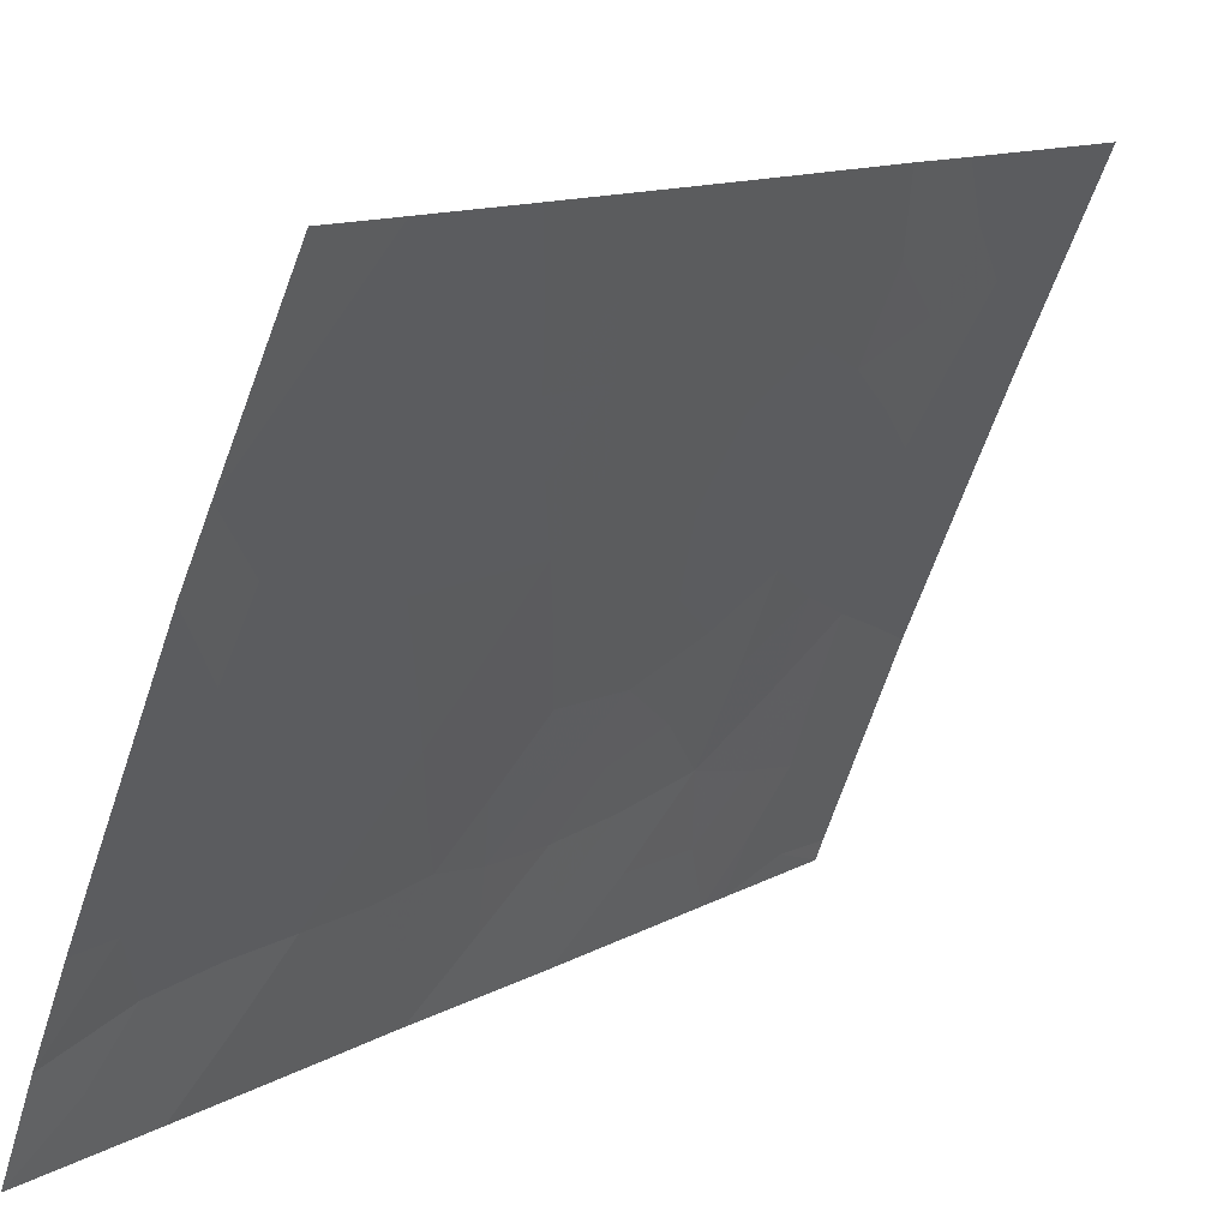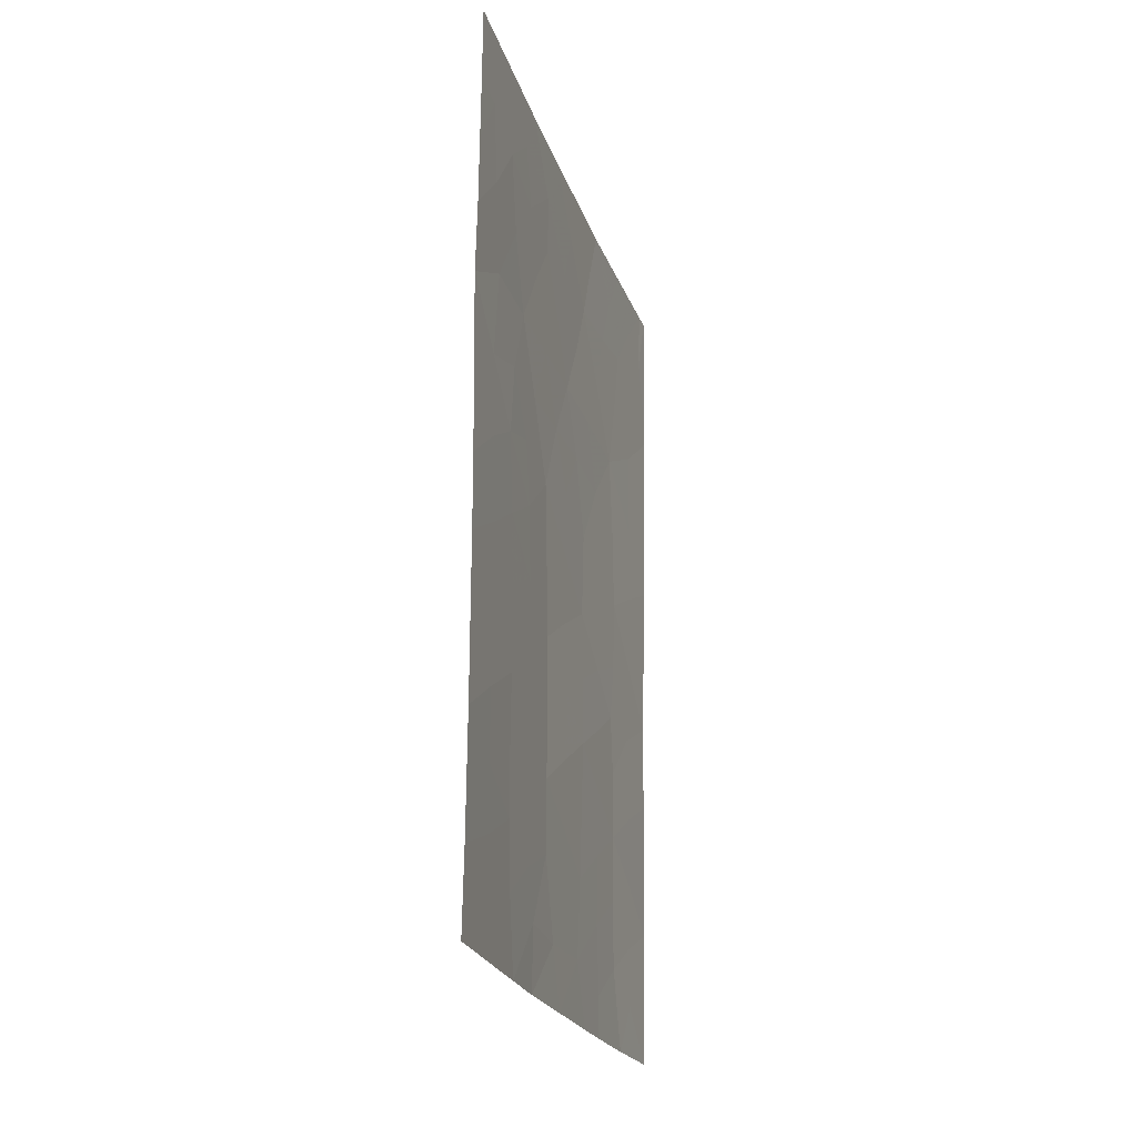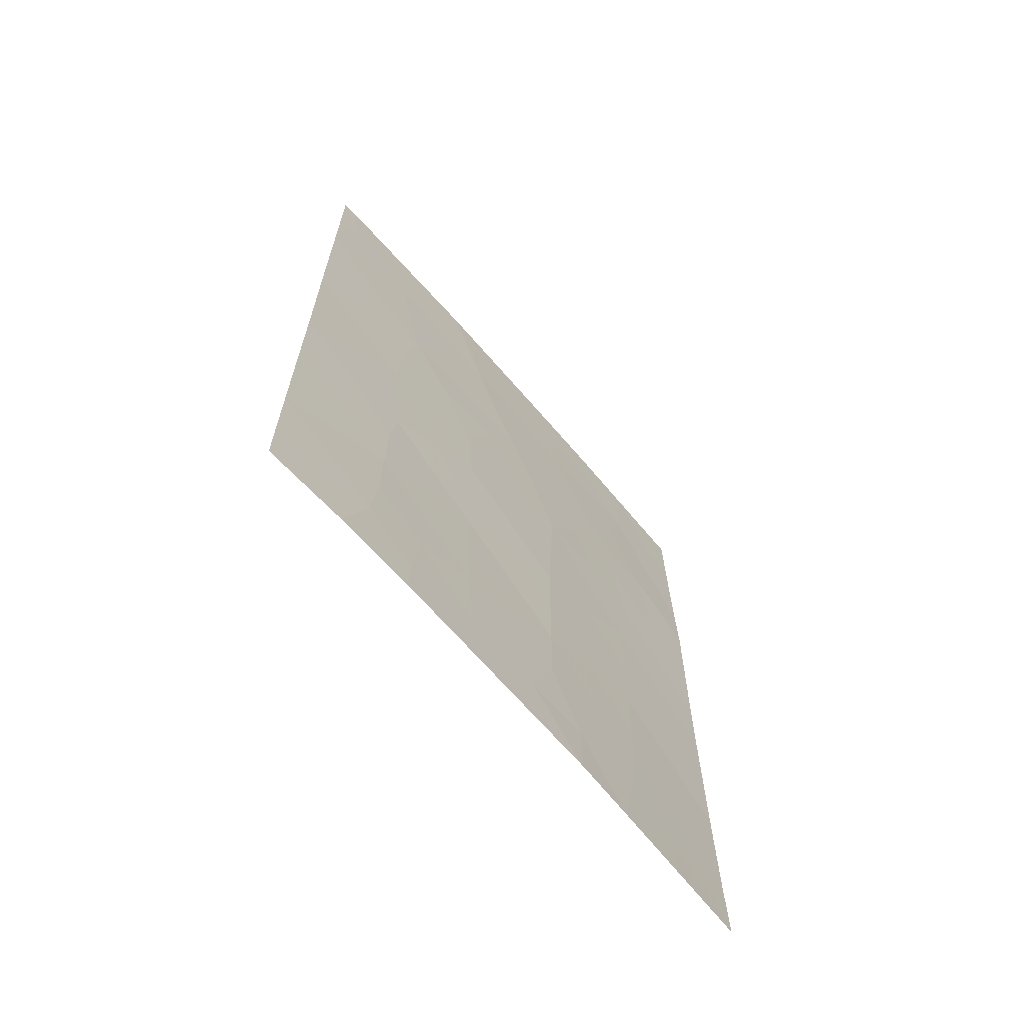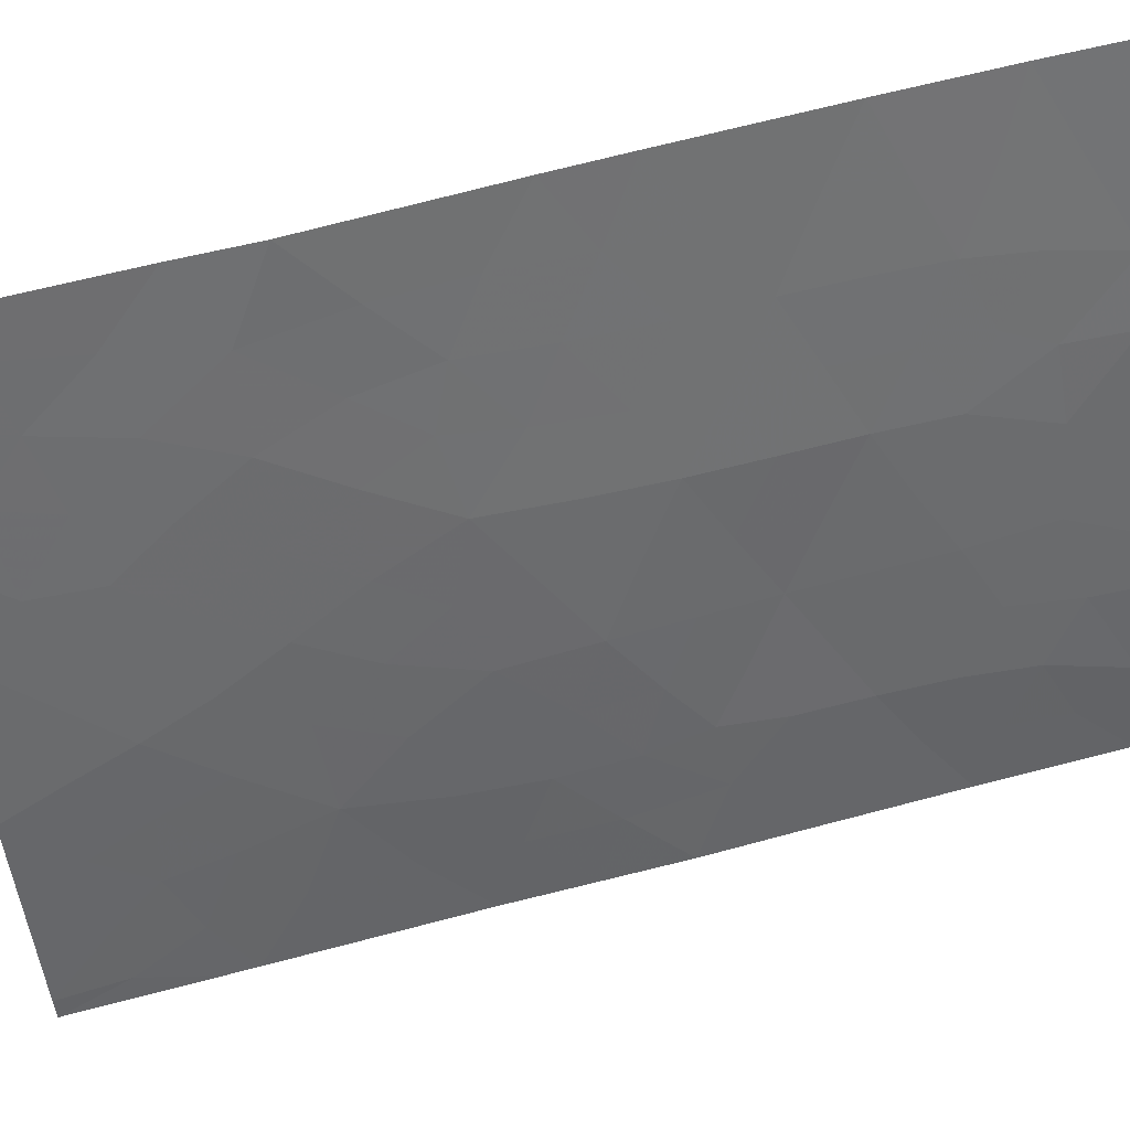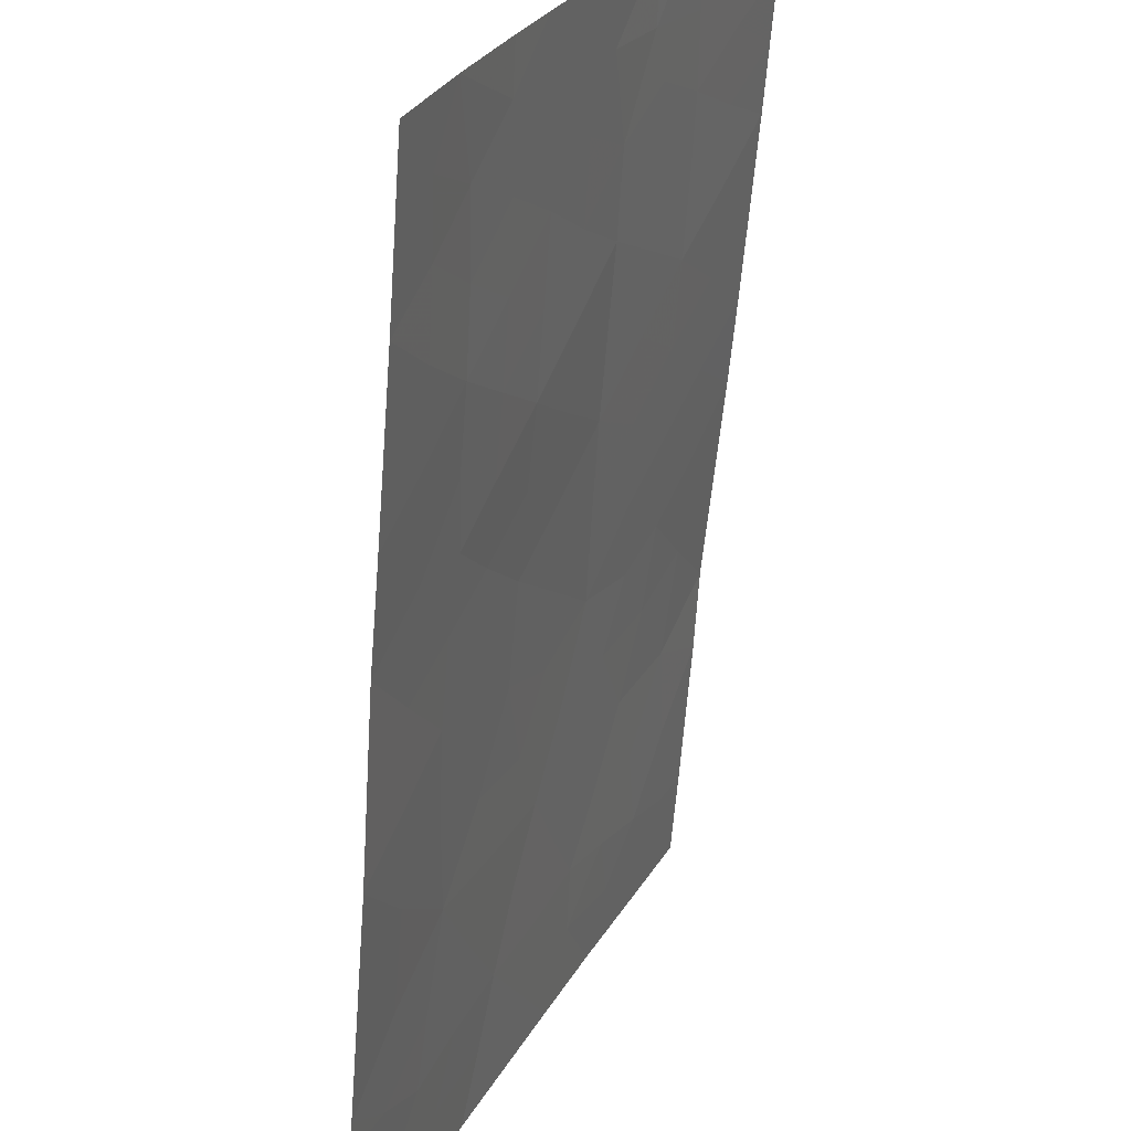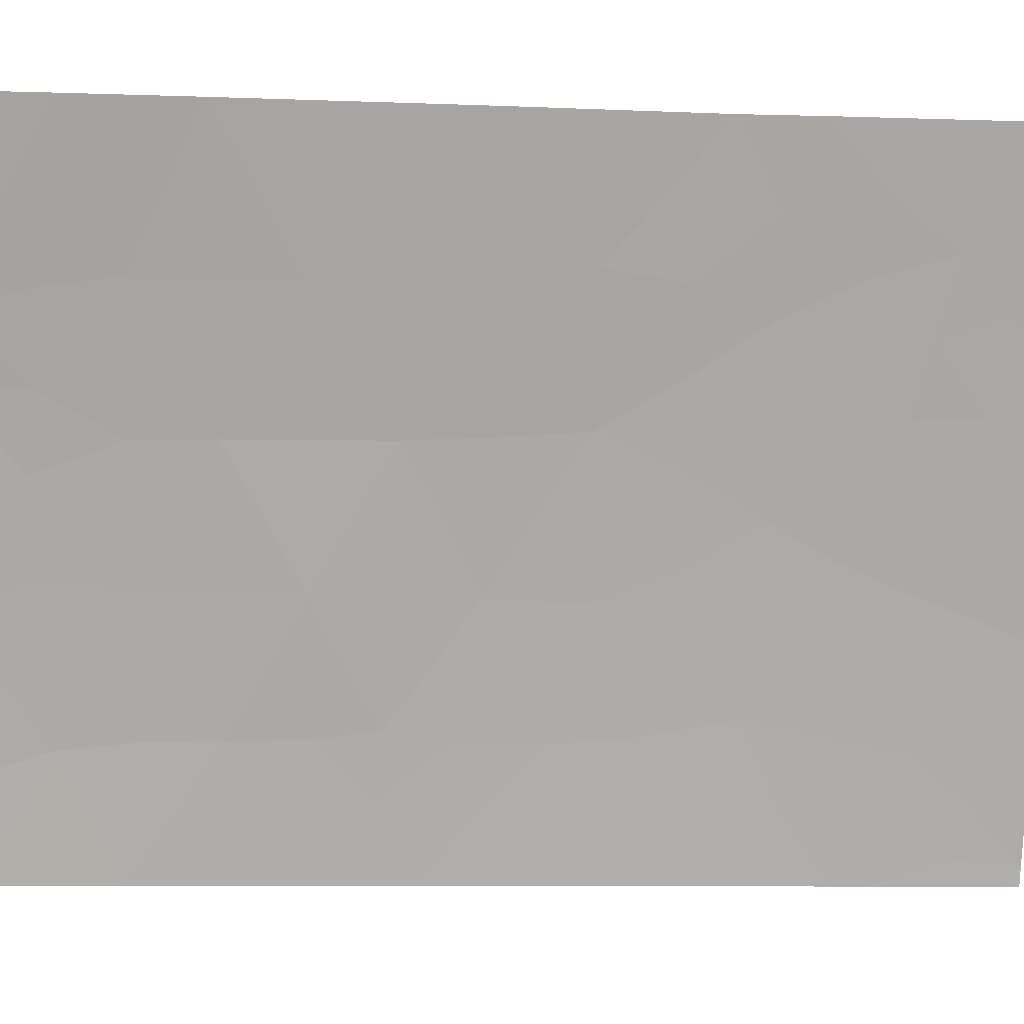
<metadata>
{"format":"obj","ext":"obj","renderer":"f3d","projection":"perspective","resolution":1024,"background":"white","views":[{"elev":11.9,"azim":36.0,"up":"+Z"},{"elev":-22.0,"azim":38.6,"up":"+Y"},{"elev":-66.5,"azim":-116.1,"up":"+Y"},{"elev":61.0,"azim":-106.1,"up":"+Z"},{"elev":-60.7,"azim":-5.1,"up":"+Z"},{"elev":-8.6,"azim":84.1,"up":"+Z"}]}
</metadata>
<code>
v -70.62 -48.93 93.46
v -71.16 -48.14 92
v -68.66 -50 97.96
v -68.42 -46.34 98.33
v -67.63 -45.22 100
v -70.05 -50 94.83
v -69.04 -50 97.15
v -69.89 -48.06 95.14
v -71.13 -44.97 92
v -67.65 -48.93 100
v -67.63 -47.35 100
v -69.17 -45.25 96.72
v -70.45 -45.33 93.7
v -69.87 -44.29 95.1
v -68.62 -38 97.71
v -67.59 -38 100
v -67.6 -39.01 100
v -67.67 -50 100
v -70.91 -38 92.24
v -71.03 -39.79 92
v -70.44 -39.41 93.46
v -69.09 -38 96.63
v -67.63 -40.82 100
v -71 -38 92
v -71.2 -50 92
v -71.07 -42.77 92
v -71.04 -40.18 92
v -69.46 -41.21 95.95
v -68.56 -41.24 97.99
v -69.11 -43.13 96.85
v -69.87 -43.12 95.07
v -69.94 -38 94.64
v -69.74 -39.56 95.2
v -67.63 -44.23 100
v -71.14 -46.2 92
v -68.96 -39.67 97.01
v -67.66 -41.8 100
v -68.2 -39.26 98.69
v -68.46 -48.15 98.29
v -69.85 -46.18 95.1
v -70.49 -43.55 93.55
v -70.34 -41.34 93.83
v -68.35 -43.18 98.48
v -69.19 -47.17 96.7
v -70.52 -47.08 93.57
v -70.77 -50 93.11
v -70.92 -49.31 92.68
v -67.63 -46.28 100
v -68.03 -46.82 99.16
v -68.02 -45.81 99.16
v -69.55 -50 95.99
v -69.4 -49.2 96.3
v -68.07 -48.57 99.11
v -68.05 -47.73 99.15
v -67.64 -48.14 100
v -69.52 -45.71 95.9
v -69.86 -45.25 95.1
v -69.52 -44.75 95.92
v -68.43 -47.27 98.32
v -68.11 -38 98.86
v -68.47 -38.7 98.07
v -68.13 -49.43 99.03
v -68.53 -49.01 98.18
v -68.16 -50 98.98
v -70.43 -38 93.44
v -70.24 -38.74 93.94
v -70.63 -38.78 92.97
v -70.75 -39.73 92.71
v -70.91 -38.87 92.28
v -68.92 -38.85 97.05
v -68.59 -39.49 97.82
v -67.94 -40.08 99.29
v -67.84 -39.03 99.47
v -67.62 -39.91 100
v -71.02 -38.89 92
v -70.32 -49.43 94.18
v -70.34 -50 94.16
v -71.18 -49.07 92
v -70.88 -48.5 92.76
v -70.73 -42.01 92.85
v -70.44 -42.52 93.64
v -70.77 -43.15 92.8
v -70.24 -48.5 94.32
v -69.87 -49.16 95.21
v -69.5 -42.83 95.92
v -69.5 -43.73 95.94
v -70.84 -47.58 92.78
v -70.55 -48 93.55
v -71.15 -47.17 92
v -70.82 -46.61 92.8
v -68.08 -41.26 99.06
v -68.34 -40.27 98.42
v -70.03 -40.39 94.54
v -69.62 -40.38 95.53
v -69.88 -41.24 94.94
v -70.41 -40.23 93.59
v -70.72 -40.83 92.84
v -69.41 -38.78 95.92
v -69.32 -39.57 96.18
v -69.84 -38.76 94.93
v -69.52 -38 95.63
v -69.27 -42.1 96.42
v -69.68 -42.06 95.46
v -70.78 -45.43 92.89
v -70.51 -46.14 93.59
v -69 -49.14 97.18
v -68.02 -44.74 99.16
v -70.81 -44.24 92.79
v -70.5 -44.53 93.57
v -68.77 -40.36 97.48
v -67.64 -43.02 100
v -68 -43.63 99.22
v -68.02 -42.49 99.21
v -69.87 -47.1 95.12
v -69.52 -46.66 95.9
v -69.54 -47.59 95.91
v -71.1 -43.87 92
v -70.18 -45.73 94.34
v -70.19 -44.84 94.33
v -68.83 -47.67 97.49
v -68.81 -46.76 97.51
v -70.07 -42.17 94.51
v -70.2 -43.04 94.24
v -71.05 -41.48 92
v -68.39 -44.26 98.39
v -68.41 -45.35 98.34
v -68.74 -43.81 97.63
v -68.68 -42.94 97.78
v -70.19 -46.63 94.34
v -70.12 -39.52 94.26
v -70.21 -47.55 94.35
v -69.18 -46.22 96.71
v -70.19 -43.9 94.3
v -68.41 -42.2 98.35
v -68.84 -42.14 97.42
v -68.85 -48.52 97.47
v -69.57 -48.5 95.88
v -69.22 -48.15 96.68
v -69.2 -40.38 96.5
v -68.78 -44.83 97.55
v -69.15 -44.24 96.77
v -68.8 -45.81 97.52
v -69.01 -41.23 96.97
f 25 47 46
f 48 49 50
f 51 6 84
f 53 54 55
f 56 57 58
f 54 59 49
f 60 73 38
f 53 62 63
f 64 3 62
f 65 66 67
f 68 69 67
f 70 61 71
f 72 73 74
f 20 75 69
f 76 6 77
f 47 78 79
f 80 81 82
f 76 83 84
f 85 86 31
f 79 87 88
f 89 90 87
f 92 72 91
f 93 94 95
f 68 96 97
f 98 70 99
f 98 100 101
f 102 85 103
f 105 90 104
f 3 7 106
f 108 109 104
f 92 110 71
f 111 112 113
f 114 115 116
f 117 82 108
f 118 119 57
f 59 120 121
f 122 123 81
f 80 124 97
f 125 112 107
f 126 107 50
f 127 128 43
f 129 105 118
f 93 96 130
f 88 131 83
f 114 131 129
f 115 56 132
f 133 119 109
f 133 123 31
f 134 128 135
f 113 134 91
f 106 136 63
f 137 116 138
f 99 139 94
f 127 140 141
f 142 140 126
f 142 121 132
f 138 120 136
f 66 100 130
f 143 139 110
f 95 103 122
f 135 102 143
f 58 86 141
f 1 46 47
f 5 48 50
f 48 11 49
f 50 49 4
f 7 51 52
f 10 53 55
f 53 39 54
f 55 54 11
f 12 56 58
f 56 40 57
f 58 57 14
f 11 54 49
f 54 39 59
f 49 59 4
f 15 60 61
f 60 16 73
f 61 60 38
f 39 53 63
f 53 10 62
f 63 62 3
f 18 62 10
f 62 18 64
f 19 65 67
f 65 32 66
f 67 66 21
f 21 68 67
f 68 20 69
f 67 69 19
f 36 70 71
f 70 15 61
f 71 61 38
f 23 72 74
f 72 38 73
f 74 73 17
f 24 69 75
f 69 24 19
f 1 76 46
f 77 46 76
f 1 47 79
f 47 25 78
f 79 78 2
f 26 80 82
f 80 42 81
f 82 81 41
f 6 76 84
f 76 1 83
f 84 83 8
f 85 30 86
f 31 86 14
f 1 79 88
f 79 2 87
f 88 87 45
f 2 89 87
f 89 35 90
f 87 90 45
f 91 23 37
f 29 92 91
f 92 38 72
f 91 72 23
f 42 93 95
f 93 33 94
f 95 94 28
f 27 68 97
f 68 21 96
f 97 96 42
f 33 98 99
f 98 22 70
f 99 70 36
f 22 98 101
f 98 33 100
f 101 100 32
f 28 102 103
f 102 30 85
f 103 85 31
f 35 9 104
f 13 105 104
f 105 45 90
f 104 90 35
f 5 107 34
f 9 108 104
f 108 41 109
f 104 109 13
f 38 92 71
f 92 29 110
f 71 110 36
f 37 111 113
f 111 34 112
f 113 112 43
f 70 22 15
f 8 114 116
f 114 40 115
f 116 115 44
f 9 117 108
f 117 26 82
f 108 82 41
f 40 118 57
f 118 13 119
f 57 119 14
f 4 59 121
f 59 39 120
f 121 120 44
f 42 122 81
f 122 31 123
f 81 123 41
f 42 80 97
f 80 26 124
f 97 124 27
f 125 43 112
f 107 112 34
f 4 126 50
f 126 125 107
f 50 107 5
f 127 30 128
f 125 127 43
f 40 129 118
f 129 45 105
f 118 105 13
f 20 68 27
f 33 93 130
f 93 42 96
f 130 96 21
f 1 88 83
f 88 45 131
f 83 131 8
f 40 114 129
f 114 8 131
f 129 131 45
f 44 115 132
f 115 40 56
f 132 56 12
f 41 133 109
f 133 14 119
f 109 119 13
f 14 133 31
f 133 41 123
f 29 134 135
f 134 43 128
f 135 128 30
f 37 113 91
f 113 43 134
f 91 134 29
f 3 106 63
f 63 136 39
f 137 84 8
f 52 137 138
f 137 8 116
f 138 116 44
f 33 99 94
f 99 36 139
f 94 139 28
f 30 127 141
f 127 125 140
f 141 140 12
f 4 142 126
f 142 12 140
f 126 140 125
f 12 142 132
f 142 4 121
f 132 121 44
f 52 138 106
f 138 44 120
f 136 120 39
f 17 73 16
f 21 66 130
f 66 32 100
f 130 100 33
f 29 143 110
f 143 28 139
f 110 139 36
f 42 95 122
f 95 28 103
f 122 103 31
f 29 135 143
f 135 30 102
f 143 102 28
f 12 58 141
f 58 14 86
f 141 86 30
f 106 7 52
f 51 84 52
f 52 84 137
f 106 138 136

</code>
